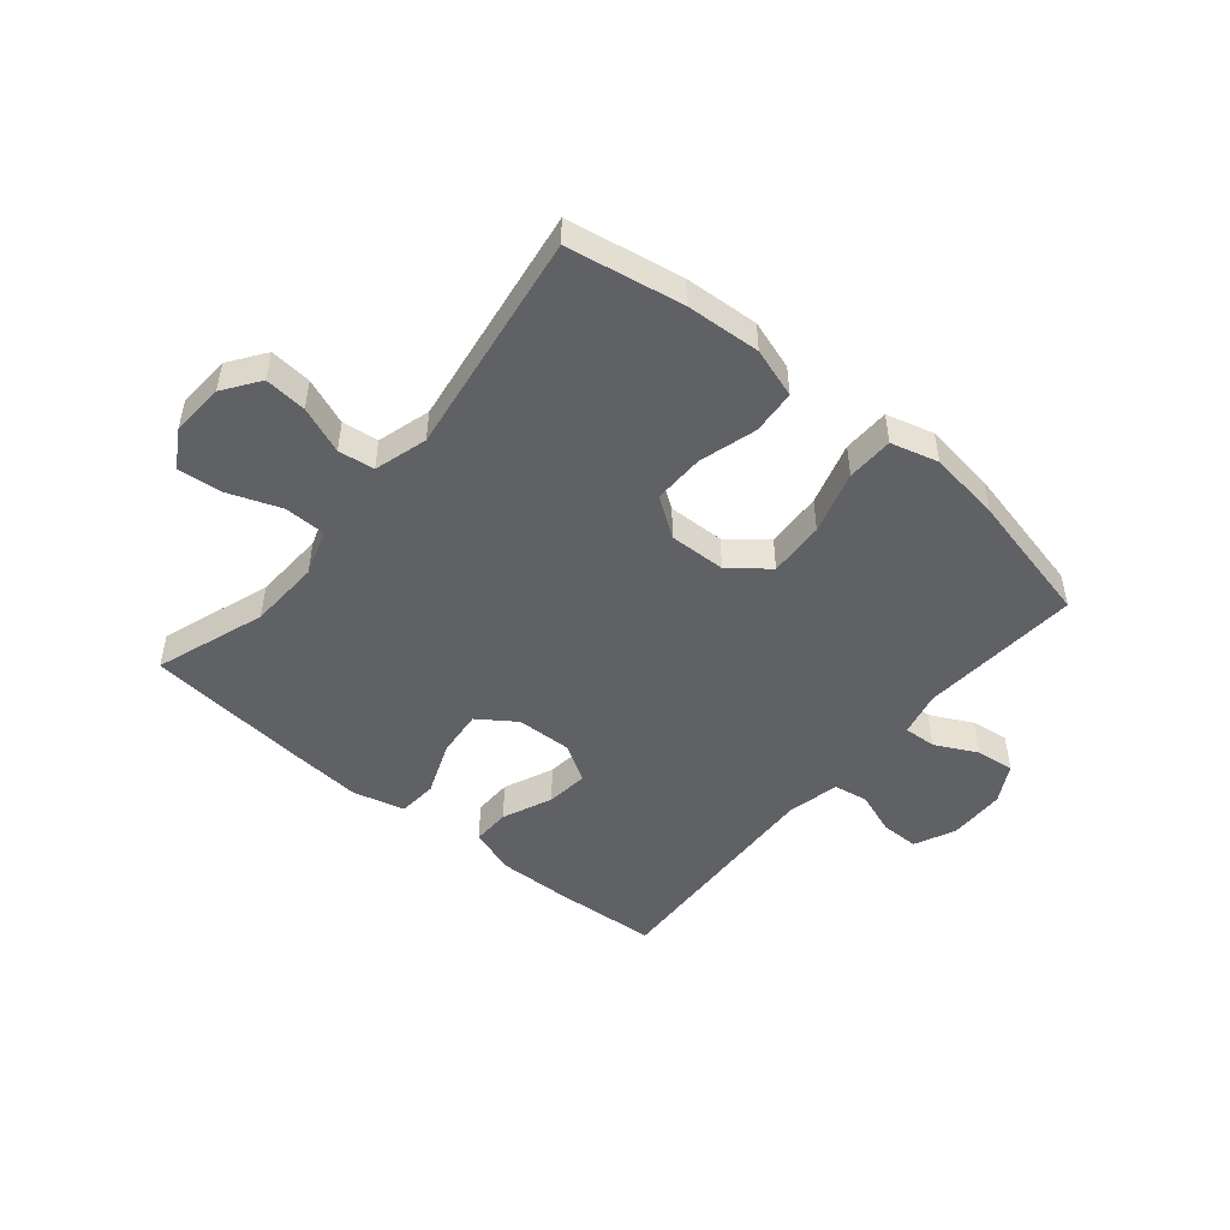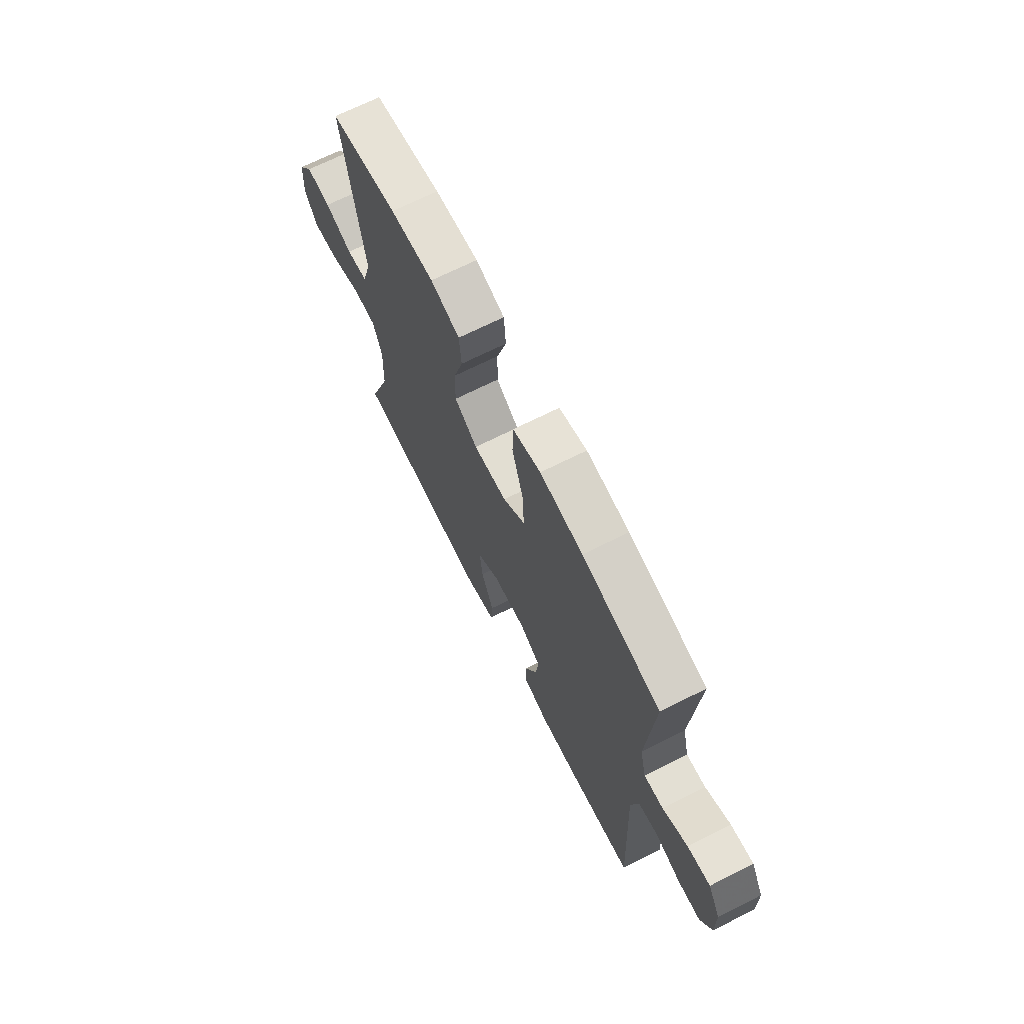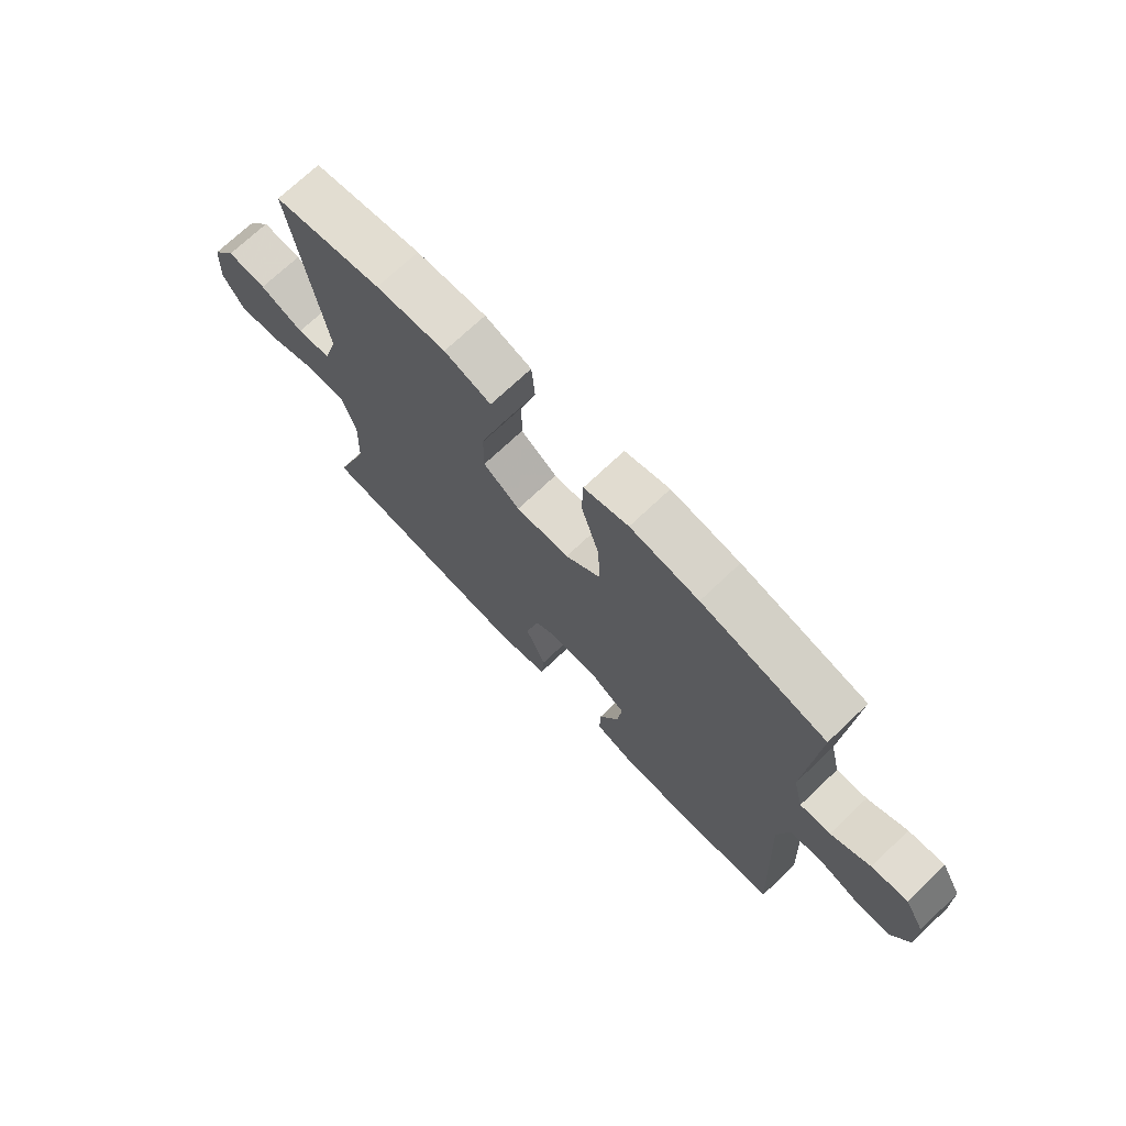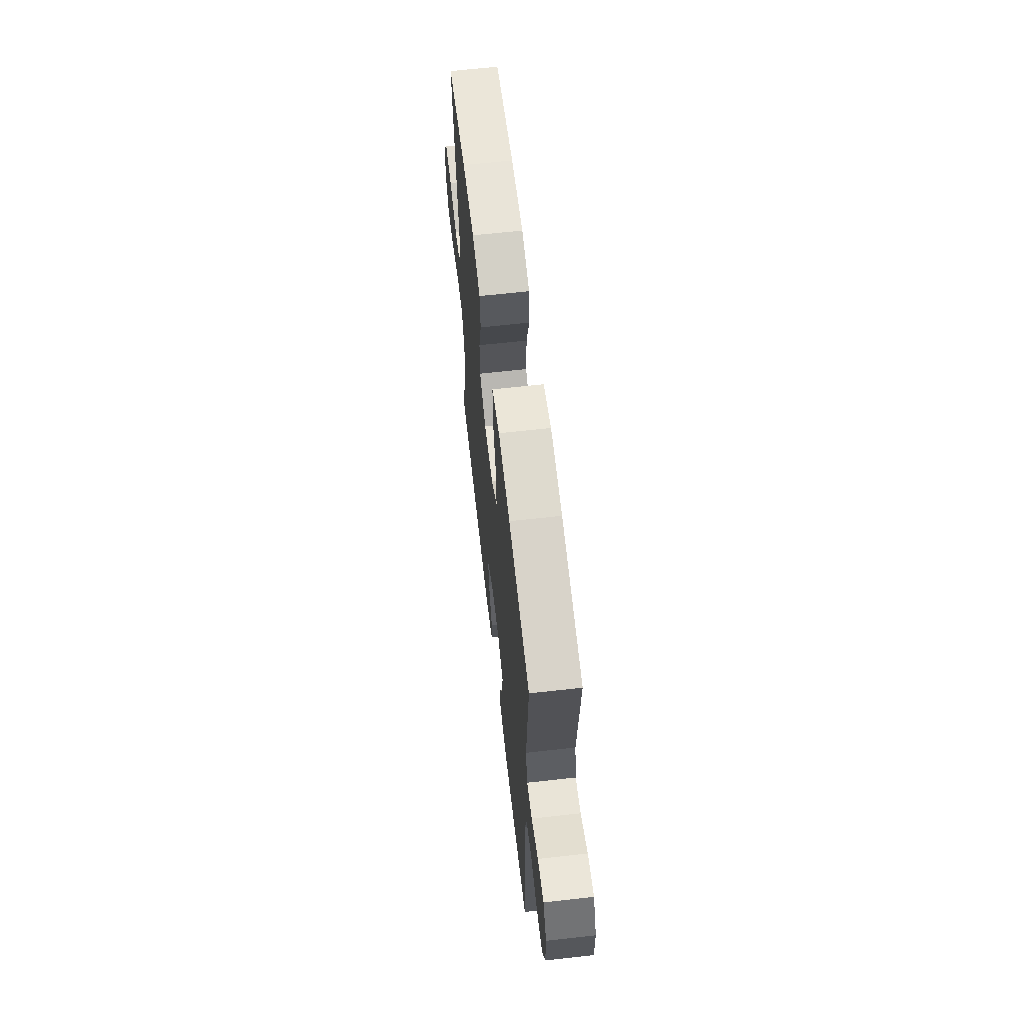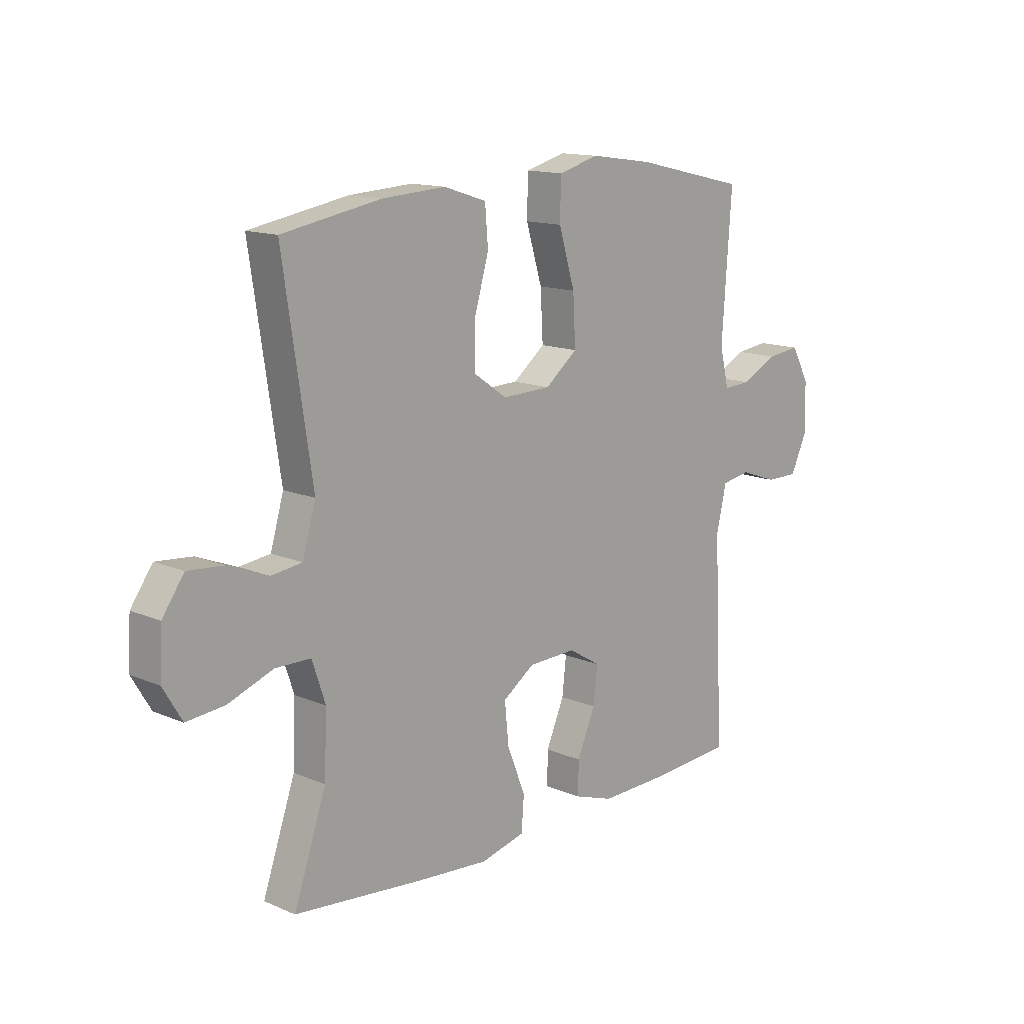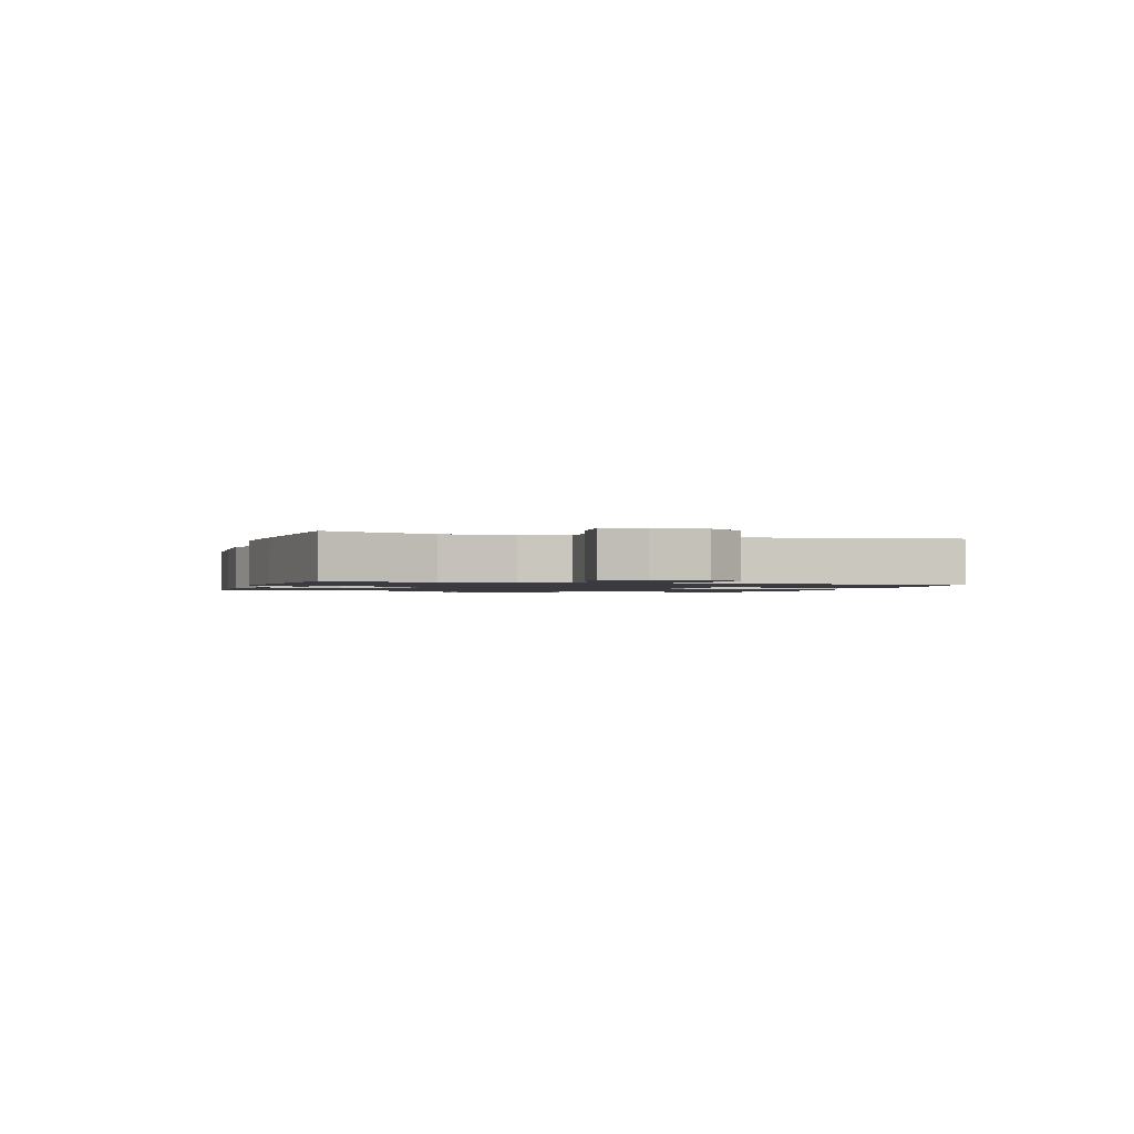
<metadata>
{"format":"obj","ext":"obj","renderer":"f3d","projection":"perspective","resolution":1024,"background":"white","views":[{"elev":-48.9,"azim":-39.9,"up":"+Y"},{"elev":69.3,"azim":63.3,"up":"+Z"},{"elev":71.8,"azim":46.5,"up":"+Z"},{"elev":63.7,"azim":83.5,"up":"+Z"},{"elev":13.8,"azim":-46.4,"up":"+Z"},{"elev":-1.4,"azim":-107.0,"up":"+Y"}]}
</metadata>
<code>
v 0.5 0.07 0.5
v 0.481 0.07 0.227
v 0.499 0.07 0.152
v 0.554 0.07 0.155
v 0.625 0.07 0.191
v 0.69 0.07 0.199
v 0.726 0.07 0.134
v 0.728 0.07 0.037
v 0.696 0.07 -0.032
v 0.632 0.07 -0.032
v 0.558 0.07 -0.006
v 0.501 0.07 -0.016
v 0.481 0.07 -0.103
v 0.5 0.07 -0.5
v 0.325 0.07 -0.512
v 0.201 0.07 -0.515
v 0.123 0.07 -0.489
v 0.124 0.07 -0.424
v 0.16 0.07 -0.34
v 0.168 0.07 -0.268
v 0.105 0.07 -0.23
v 0.01 0.07 -0.233
v -0.053 0.07 -0.277
v -0.045 0.07 -0.357
v -0.009 0.07 -0.448
v -0.014 0.07 -0.515
v -0.102 0.07 -0.537
v -0.239 0.07 -0.526
v -0.5 0.07 -0.5
v -0.436 0.07 -0.314
v -0.431 0.07 -0.193
v -0.457 0.07 -0.115
v -0.527 0.07 -0.114
v -0.616 0.07 -0.147
v -0.691 0.07 -0.154
v -0.728 0.07 -0.092
v -0.723 0.07 -0.001
v -0.68 0.07 0.06
v -0.609 0.07 0.054
v -0.53 0.07 0.023
v -0.469 0.07 0.031
v -0.443 0.07 0.121
v -0.5 0.07 0.5
v -0.305 0.07 0.535
v -0.179 0.07 0.543
v -0.095 0.07 0.516
v -0.089 0.07 0.441
v -0.117 0.07 0.344
v -0.118 0.07 0.258
v -0.052 0.07 0.212
v 0.044 0.07 0.215
v 0.108 0.07 0.266
v 0.103 0.07 0.361
v 0.071 0.07 0.467
v 0.073 0.07 0.546
v 0.153 0.07 0.568
v 0.276 0.07 0.551
v 0.5 0 0.5
v 0.481 0 0.227
v 0.499 0 0.152
v 0.554 0 0.155
v 0.625 0 0.191
v 0.69 0 0.199
v 0.726 0 0.134
v 0.728 0 0.037
v 0.696 0 -0.032
v 0.632 0 -0.032
v 0.558 0 -0.006
v 0.501 0 -0.016
v 0.481 0 -0.103
v 0.5 0 -0.5
v 0.325 0 -0.512
v 0.201 0 -0.515
v 0.123 0 -0.489
v 0.124 0 -0.424
v 0.16 0 -0.34
v 0.168 0 -0.268
v 0.105 0 -0.23
v 0.01 0 -0.233
v -0.053 0 -0.277
v -0.045 0 -0.357
v -0.009 0 -0.448
v -0.014 0 -0.515
v -0.102 0 -0.537
v -0.239 0 -0.526
v -0.5 0 -0.5
v -0.436 0 -0.314
v -0.431 0 -0.193
v -0.457 0 -0.115
v -0.527 0 -0.114
v -0.616 0 -0.147
v -0.691 0 -0.154
v -0.728 0 -0.092
v -0.723 0 -0.001
v -0.68 0 0.06
v -0.609 0 0.054
v -0.53 0 0.023
v -0.469 0 0.031
v -0.443 0 0.121
v -0.5 0 0.5
v -0.305 0 0.535
v -0.179 0 0.543
v -0.095 0 0.516
v -0.089 0 0.441
v -0.117 0 0.344
v -0.118 0 0.258
v -0.052 0 0.212
v 0.044 0 0.215
v 0.108 0 0.266
v 0.103 0 0.361
v 0.071 0 0.467
v 0.073 0 0.546
v 0.153 0 0.568
v 0.276 0 0.551
f 56 57 1 2
f 53 54 55 56
f 52 53 56 2
f 51 52 2 3
f 50 51 3
f 45 46 47 48
f 45 48 49
f 42 43 44 45
f 41 42 45 49
f 37 38 39 40
f 35 36 37 40
f 33 34 35 40
f 32 33 40 41
f 31 32 41 49
f 27 28 29 30
f 24 25 26 27
f 23 24 27 30
f 22 23 30 31
f 16 17 18 19
f 16 19 20
f 13 14 15 16
f 12 13 16 20
f 8 9 10 11
f 8 11 12
f 7 8 12
f 4 5 6 7
f 3 4 7 12
f 50 3 12 20
f 21 22 31 49
f 20 21 49 50
f 59 58 114 113
f 113 112 111 110
f 59 113 110 109
f 60 59 109 108
f 60 108 107
f 105 104 103 102
f 106 105 102
f 102 101 100 99
f 106 102 99 98
f 97 96 95 94
f 97 94 93 92
f 97 92 91 90
f 98 97 90 89
f 106 98 89 88
f 87 86 85 84
f 84 83 82 81
f 87 84 81 80
f 88 87 80 79
f 76 75 74 73
f 77 76 73
f 73 72 71 70
f 77 73 70 69
f 68 67 66 65
f 69 68 65
f 69 65 64
f 64 63 62 61
f 69 64 61 60
f 77 69 60 107
f 106 88 79 78
f 107 106 78 77
f 1 58 59 2
f 2 59 60 3
f 3 60 61 4
f 4 61 62 5
f 5 62 63 6
f 6 63 64 7
f 7 64 65 8
f 8 65 66 9
f 9 66 67 10
f 10 67 68 11
f 11 68 69 12
f 12 69 70 13
f 13 70 71 14
f 14 71 72 15
f 15 72 73 16
f 16 73 74 17
f 17 74 75 18
f 18 75 76 19
f 19 76 77 20
f 20 77 78 21
f 21 78 79 22
f 22 79 80 23
f 23 80 81 24
f 24 81 82 25
f 25 82 83 26
f 26 83 84 27
f 27 84 85 28
f 28 85 86 29
f 29 86 87 30
f 30 87 88 31
f 31 88 89 32
f 32 89 90 33
f 33 90 91 34
f 34 91 92 35
f 35 92 93 36
f 36 93 94 37
f 37 94 95 38
f 38 95 96 39
f 39 96 97 40
f 40 97 98 41
f 41 98 99 42
f 42 99 100 43
f 43 100 101 44
f 44 101 102 45
f 45 102 103 46
f 46 103 104 47
f 47 104 105 48
f 48 105 106 49
f 49 106 107 50
f 50 107 108 51
f 51 108 109 52
f 52 109 110 53
f 53 110 111 54
f 54 111 112 55
f 55 112 113 56
f 56 113 114 57
f 57 114 58 1

</code>
